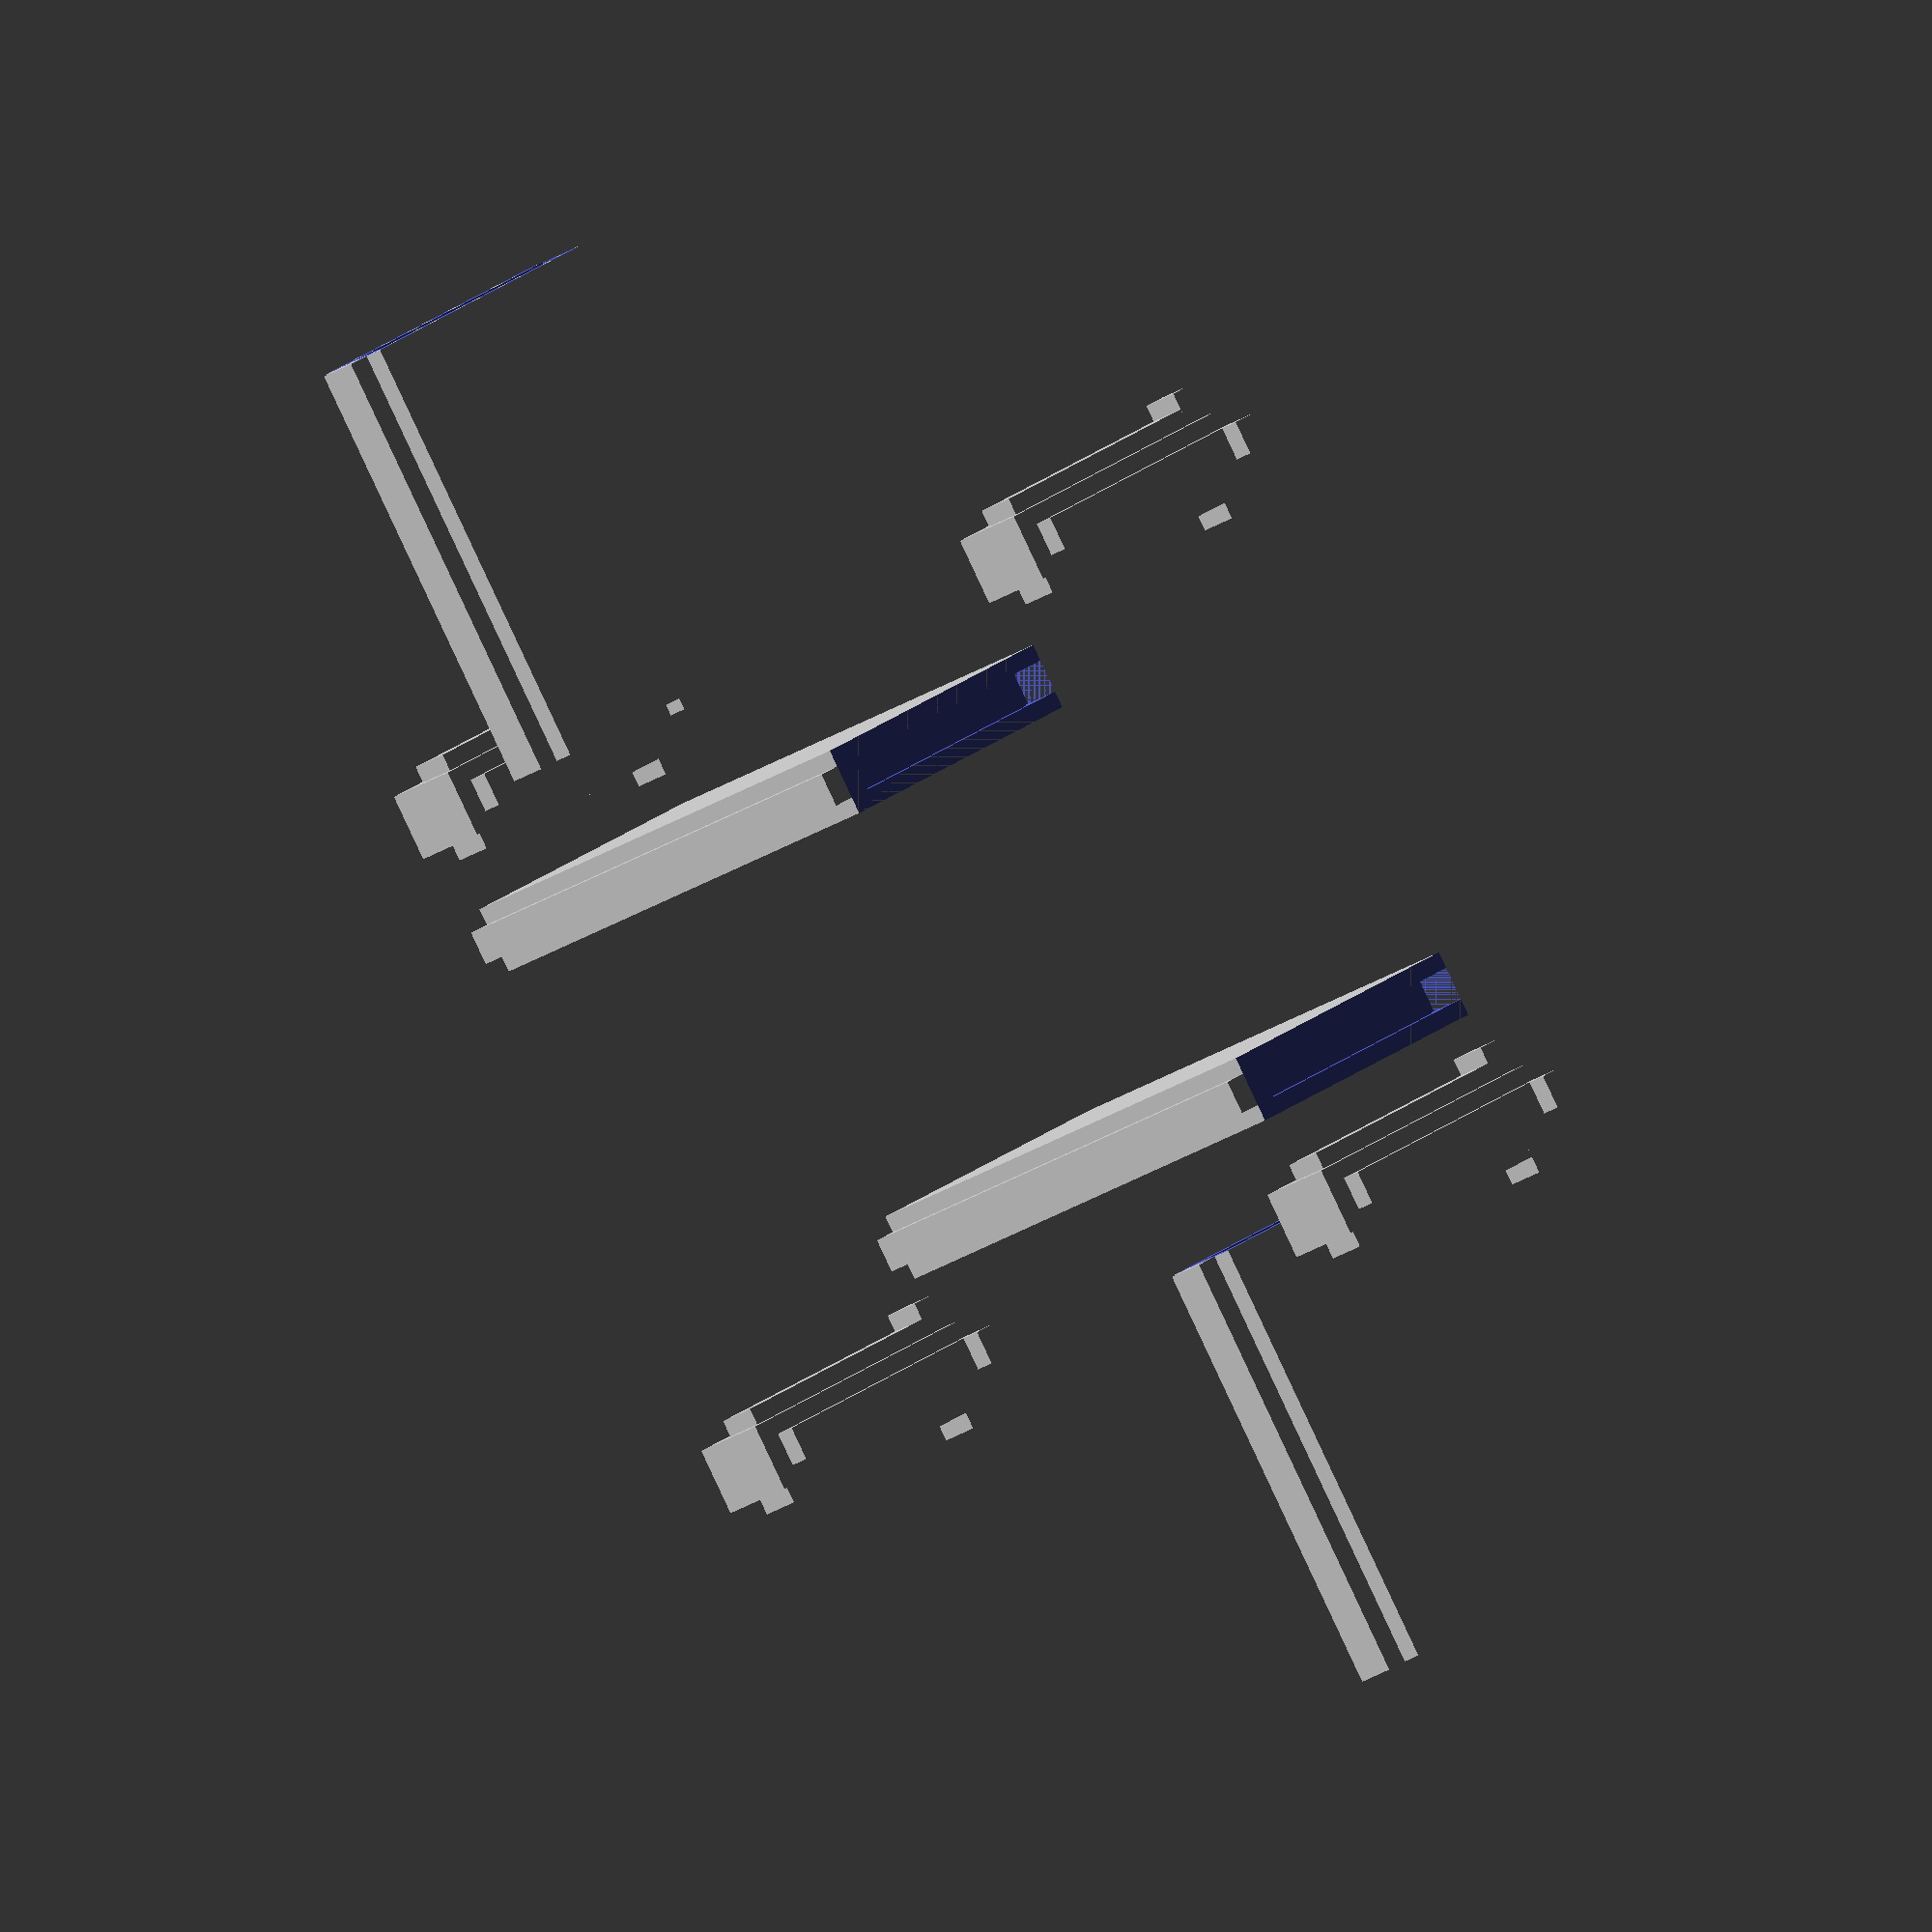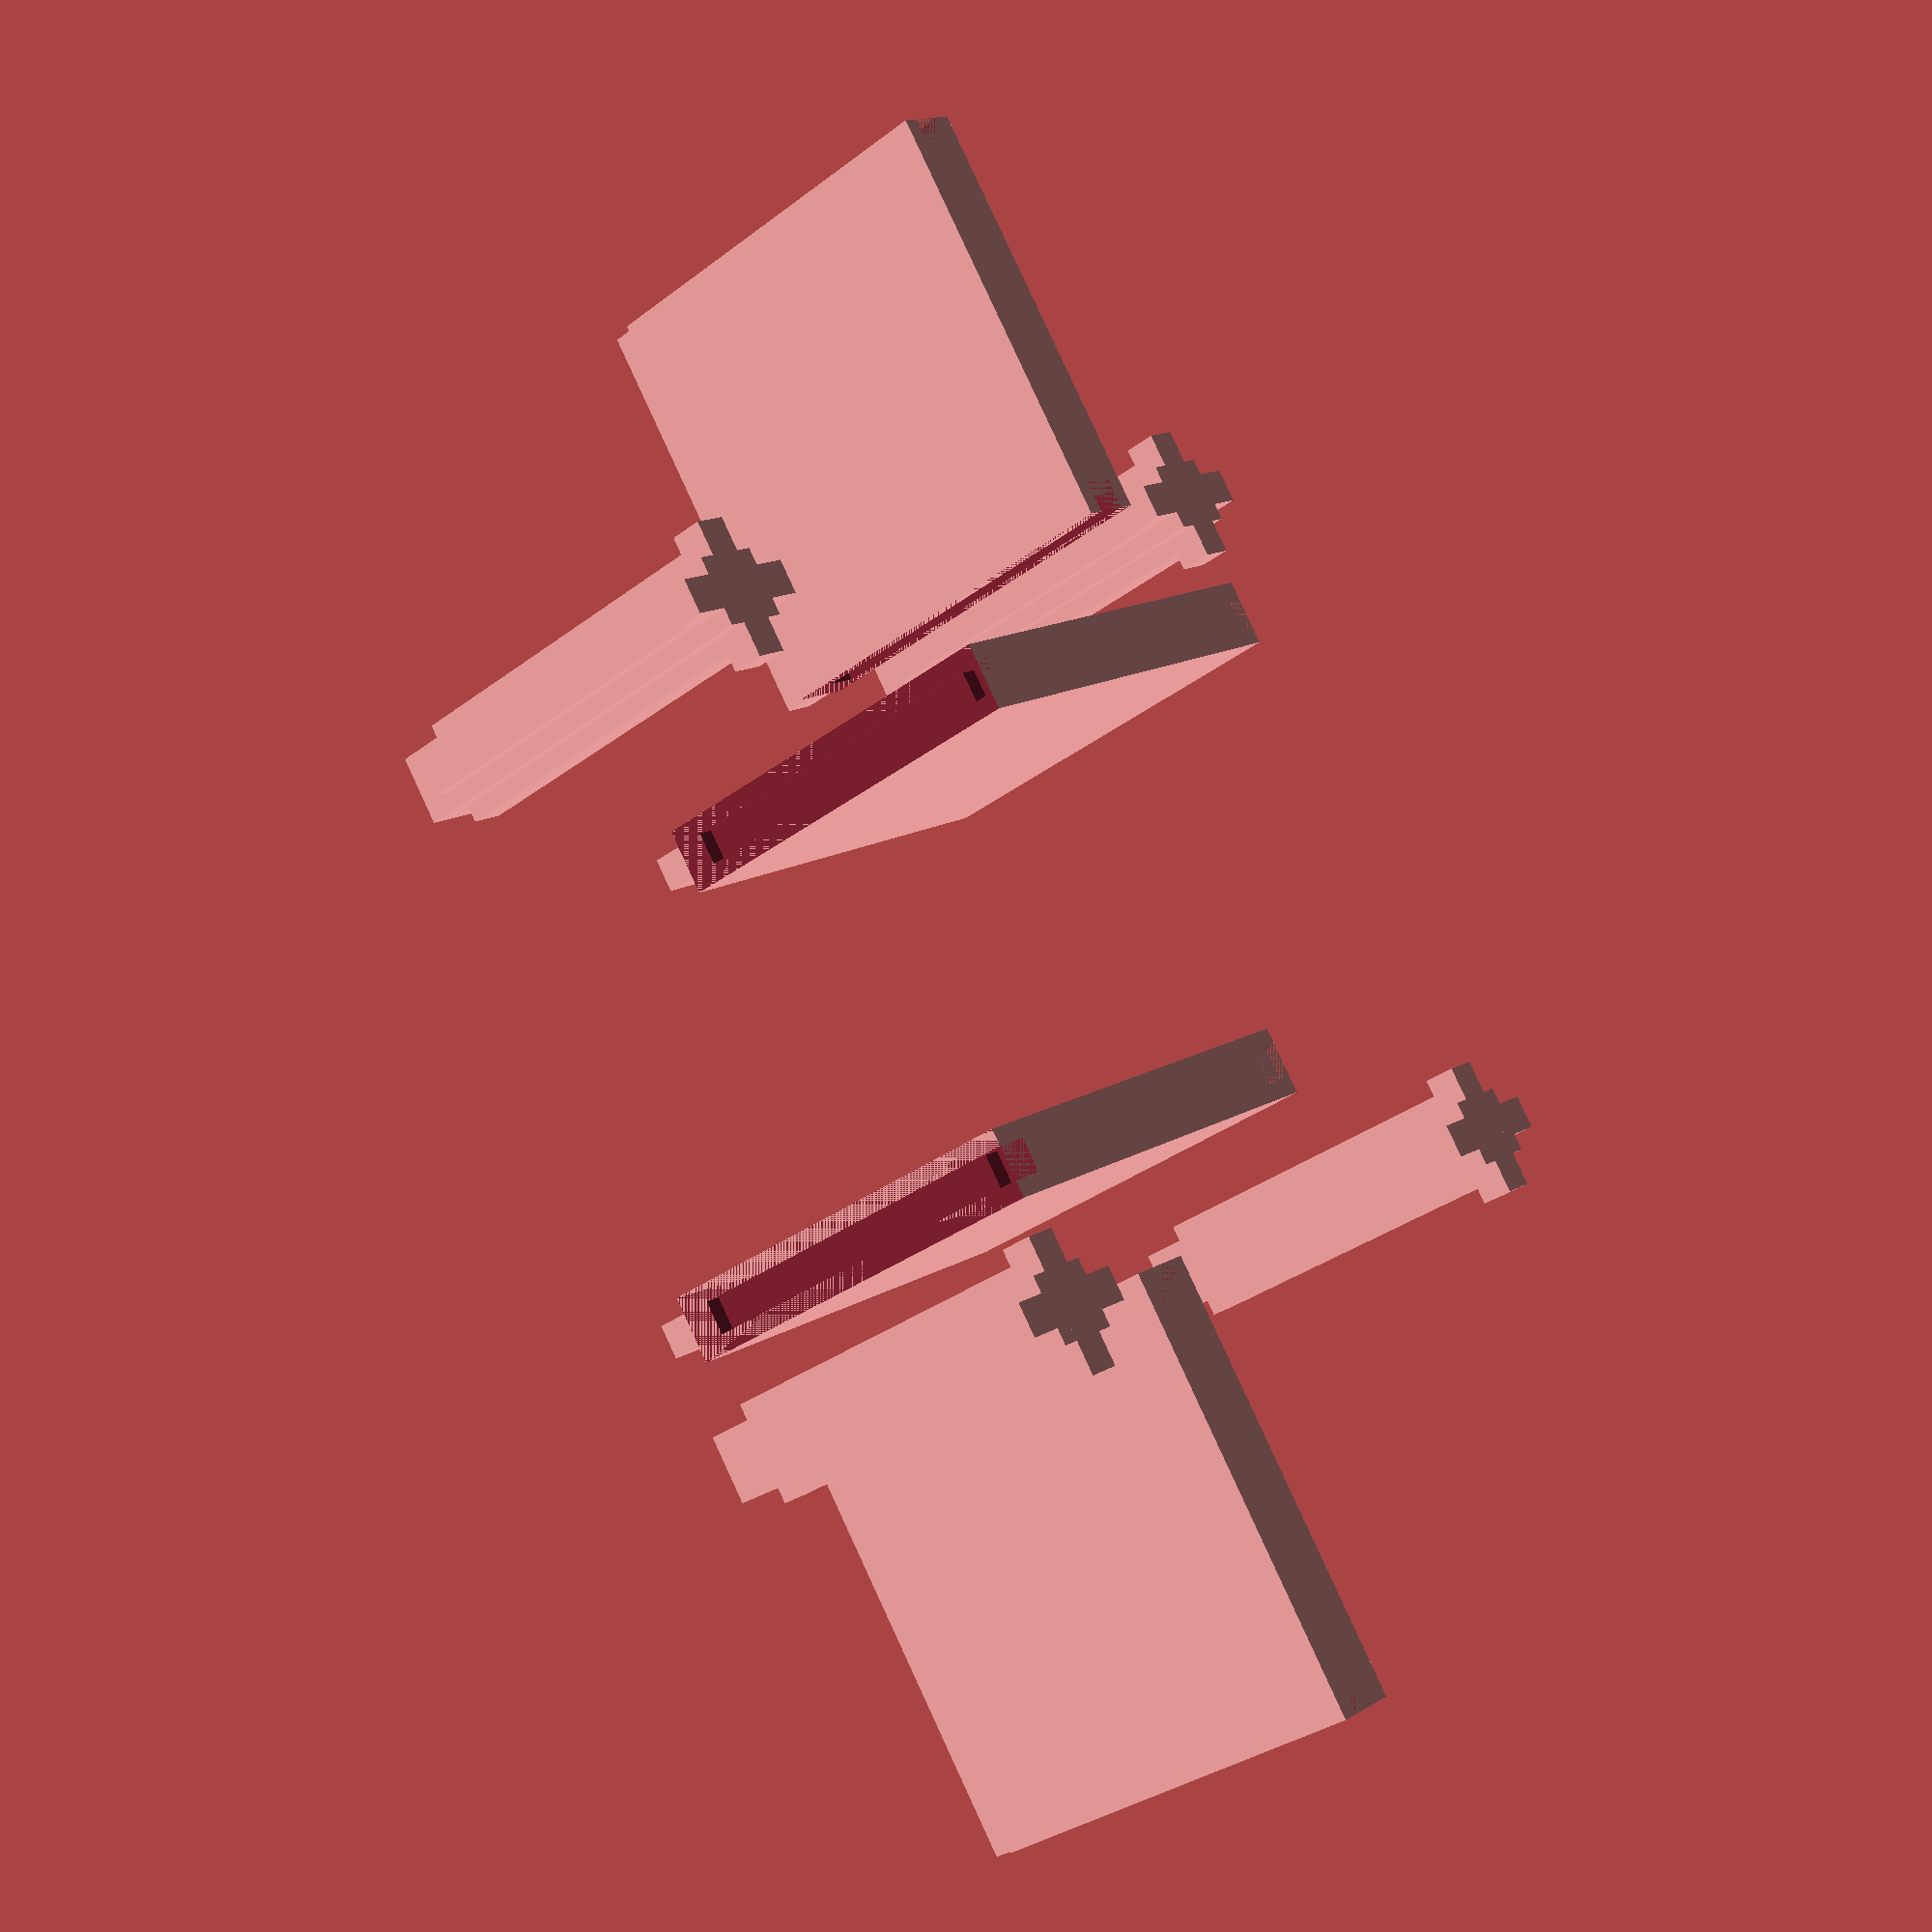
<openscad>
BASEA=26; // Affects the size of the grid squares acommodated.
BASEB=4; // Affects the thickness of the wall and meshing interfaces.

SEGLENGTH=BASEA;
WALLDEPTH=BASEB;
WALLHEIGHT=BASEA;

// Interface for interlocking with walls
module subpost() {
	// The subpost has two key components. A long vertical bar to give the
	// attached wall horizontal stability, and a protuding stub at the top
	// to anchor the wall in place. The whole assembly is raised and moved
	// outward so the post() module needs only specify its position by
	// rotation.
	translate( v=[WALLDEPTH/4,0-WALLDEPTH/4,WALLDEPTH/2] ) union() {
		cube(size = [WALLDEPTH/2,WALLDEPTH/2,WALLHEIGHT-WALLDEPTH/2]);
		translate( v=[WALLDEPTH/4,0,WALLHEIGHT-WALLDEPTH])
			cube(size = [WALLDEPTH/2,WALLDEPTH/2,WALLDEPTH/2]);
	}
}

// Post for connecting walls to. The post is designed to be after the walls
// are in place. The post will stabilize them.
module post() {
	// A post consists of a center column with four interfaces
	// attached on each side.
	union() {
		translate( v=[0 - WALLDEPTH/2,0 - WALLDEPTH/2,0])
			cube(size = [WALLDEPTH,WALLDEPTH,WALLHEIGHT]);
		subpost();
		rotate(90) subpost();
		rotate(180) subpost();
		rotate(270) subpost();
	}
}

// Wall module. 
module wall() {

	// The wall consists of a core component, with interface sockets placed
	// at the end via CSG subtraction. The interface is defined by the
	// post() module.
	difference() {
		// The core of the wall module consists of a large wall block with a
		// long strip protruding from the bottom. This protrusion is intended
		// to be fitted into a large horizontal plate under the wall, affixing
		// it in place on the game map.
		translate( v=[0,0-WALLDEPTH/2,0]) union() {
			cube(size = [SEGLENGTH,WALLDEPTH,WALLHEIGHT]);
			translate( v = [0,WALLDEPTH/4,0-WALLDEPTH/2])
				cube( size = [SEGLENGTH,WALLDEPTH/2,WALLDEPTH/2] );
		}
		// The interface sockets are set at either end of the wall
		// segment.
		union() {
			translate( v=[0-WALLDEPTH/2, 0,0]) post();
			translate( v=[SEGLENGTH+WALLDEPTH/2,0,0]) post();
		}

	}
}

post();

translate( v = [42 ,-34,0] ) wall();

translate ( v = [34,-42,0] ) rotate(90) wall();

rotate(180) translate ( v = [0,8,0] ) wall();

rotate(270) translate ( v = [0,8,0] ) wall();

translate( v = [ 42, 0, 0 ] ) post();

translate( v = [ 0, -42, 0] ) post();

translate( v = [42, -42, 0] ) post();

</openscad>
<views>
elev=164.6 azim=118.5 roll=333.0 proj=o view=solid
elev=31.6 azim=55.3 roll=317.4 proj=p view=wireframe
</views>
